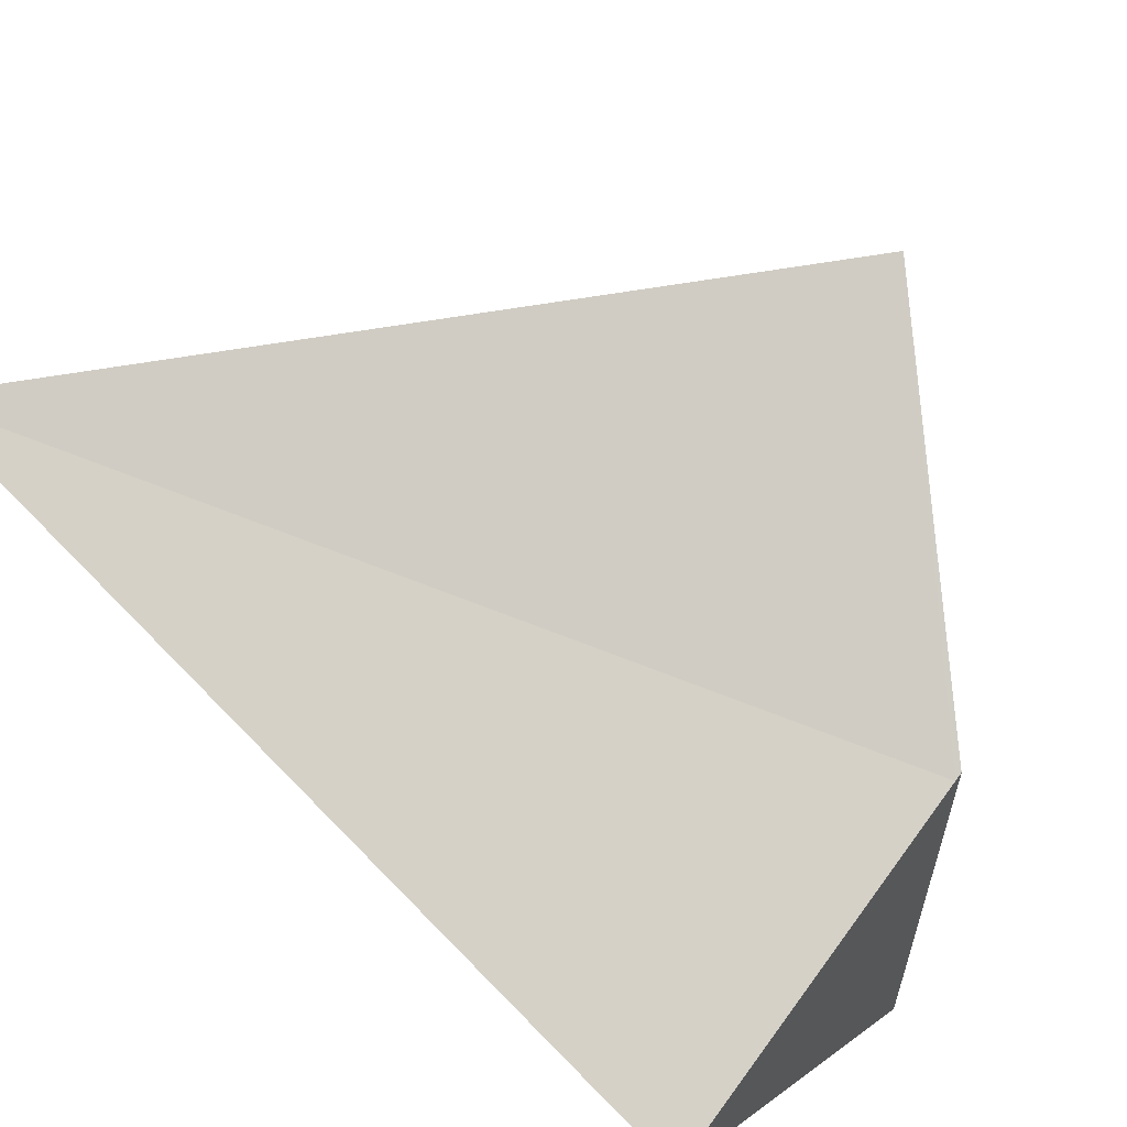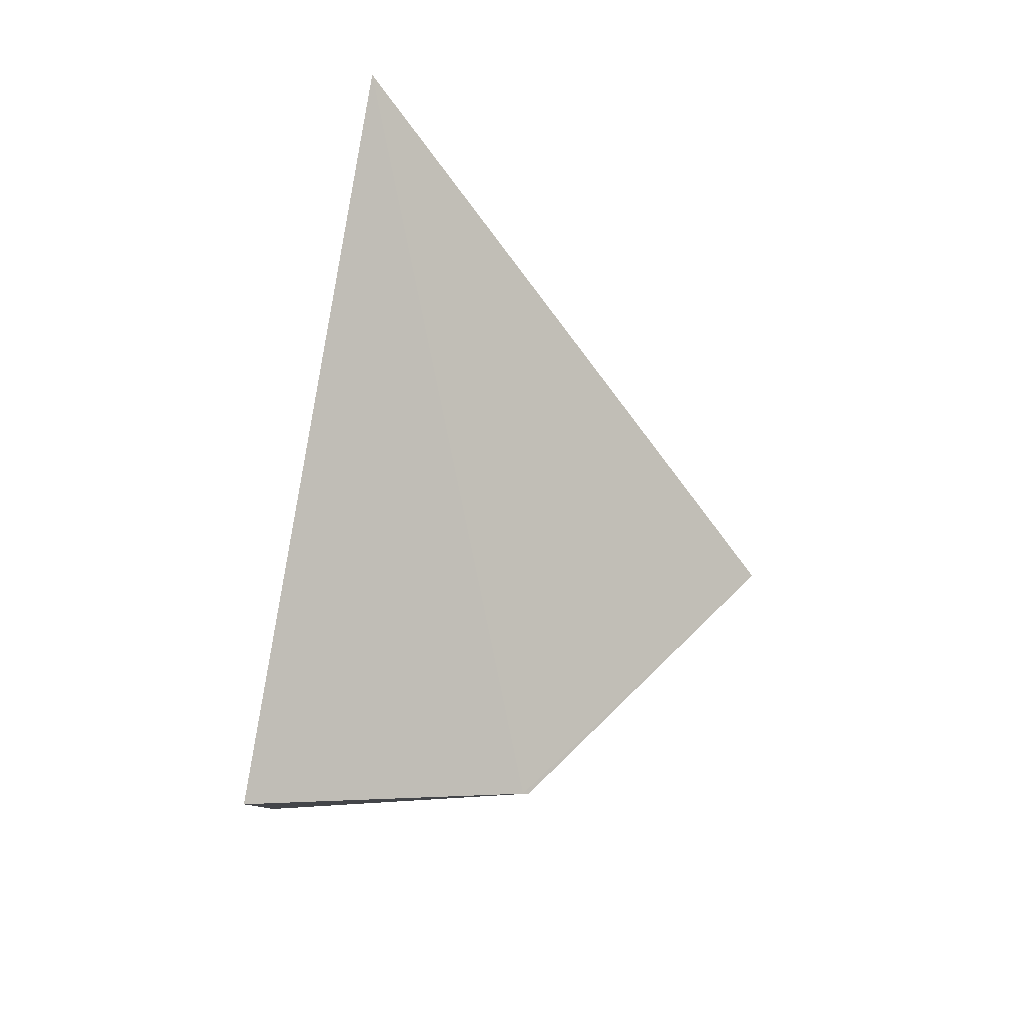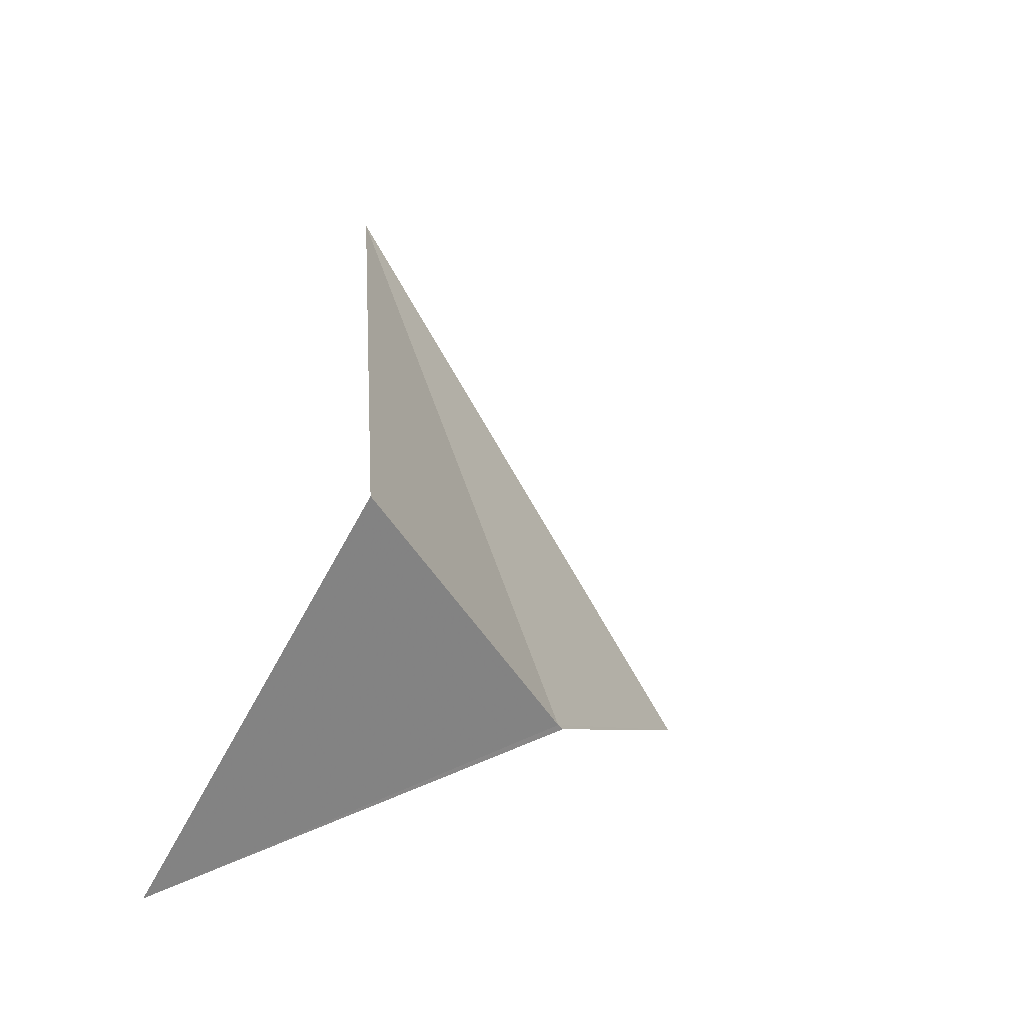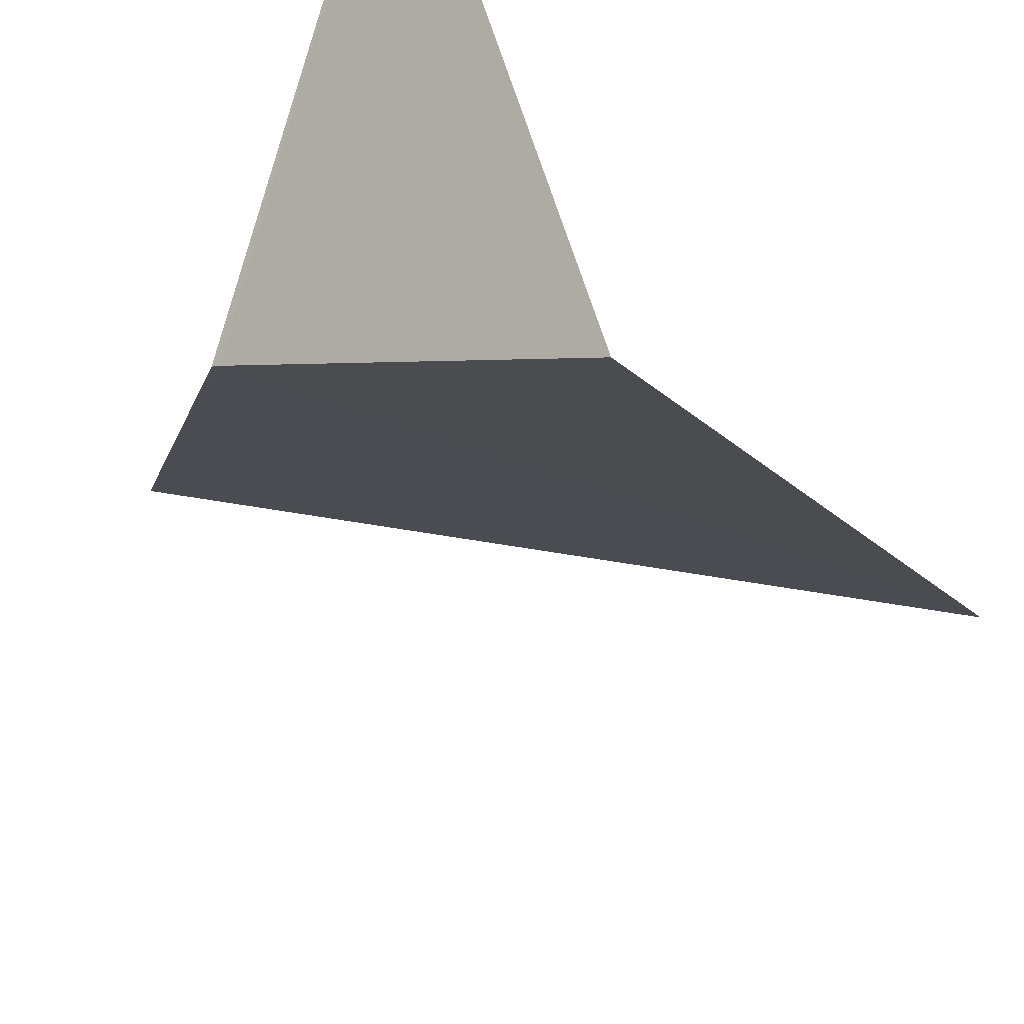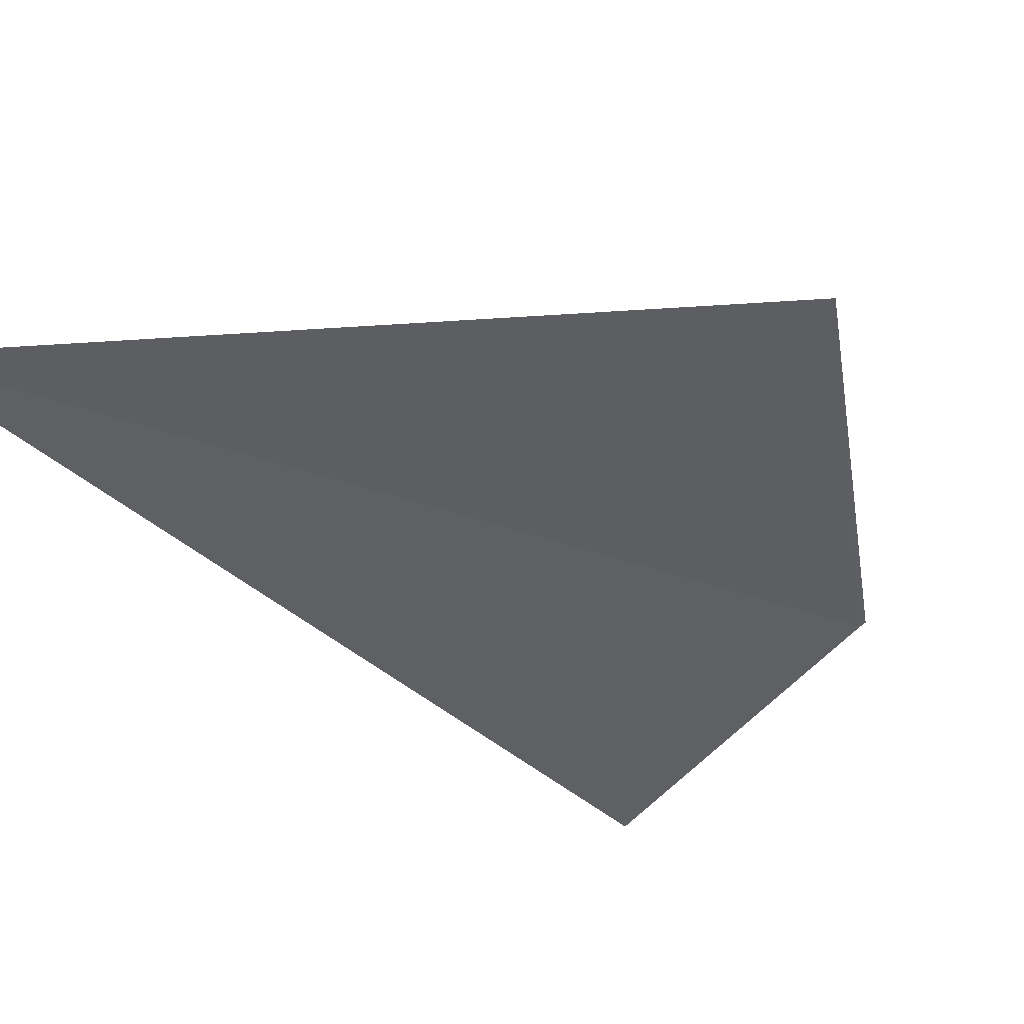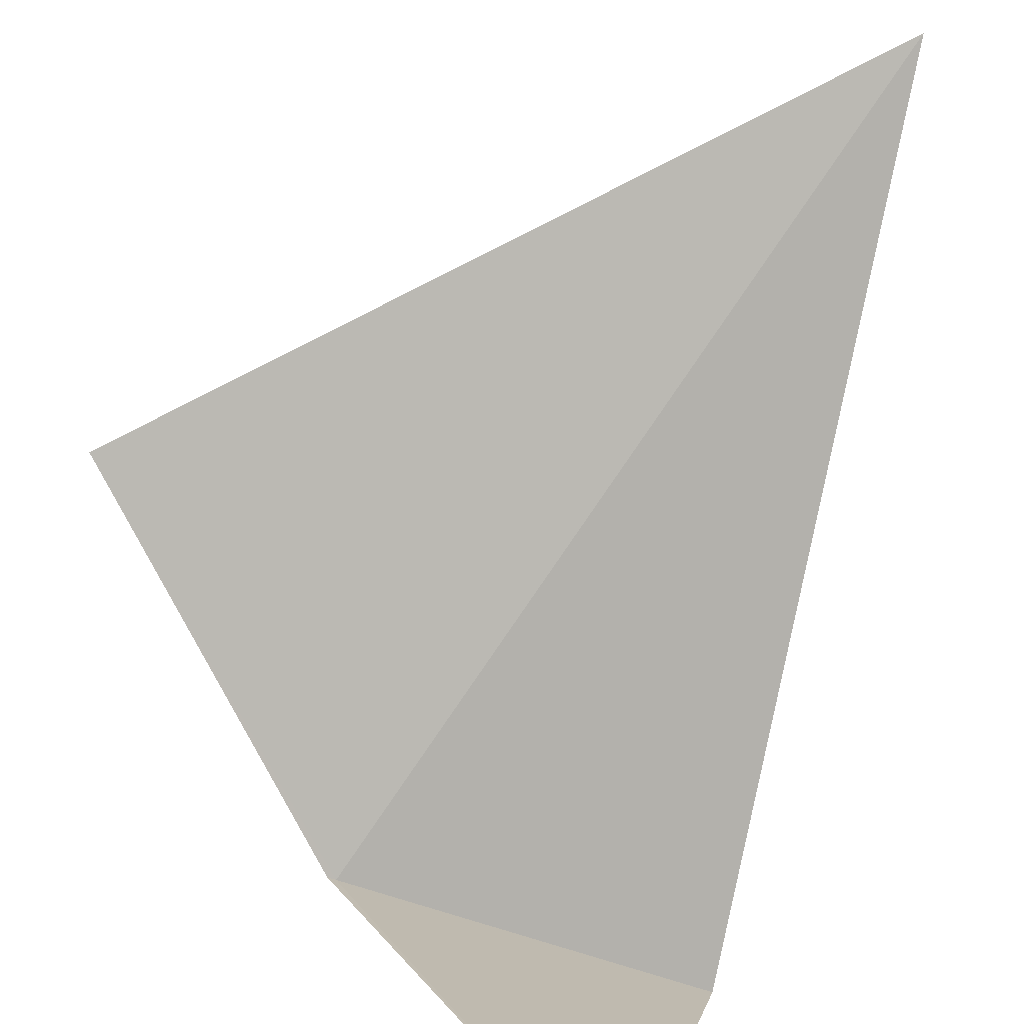
<metadata>
{"format":"obj","ext":"obj","renderer":"f3d","projection":"perspective","resolution":1024,"background":"white","views":[{"elev":-69.3,"azim":-117.9,"up":"+Z"},{"elev":18.9,"azim":176.5,"up":"+Y"},{"elev":-37.8,"azim":146.6,"up":"+Y"},{"elev":-42.7,"azim":40.6,"up":"+Z"},{"elev":-11.9,"azim":-114.3,"up":"+Z"},{"elev":71.2,"azim":24.7,"up":"+Z"}]}
</metadata>
<code>
v 24.43 24.31 2.139
v 24.6 24.22 2.306
v 24.42 24.31 2.14
v 24.6 24.35 2.056
v 24.26 24.42 2.248
v 24.52 24.77 2.248
f 1 6 5
f 1 4 6
f 1 2 4
f 1 3 2
f 1 5 3

</code>
